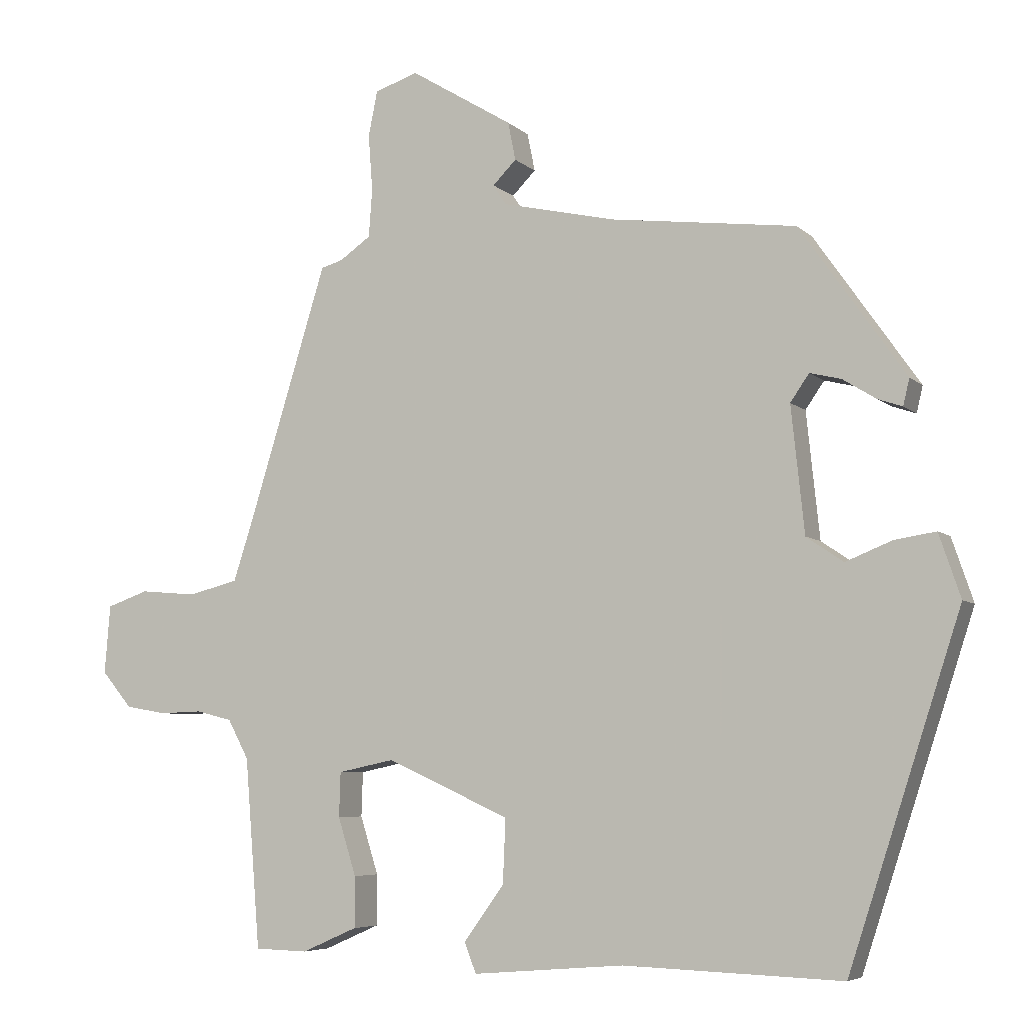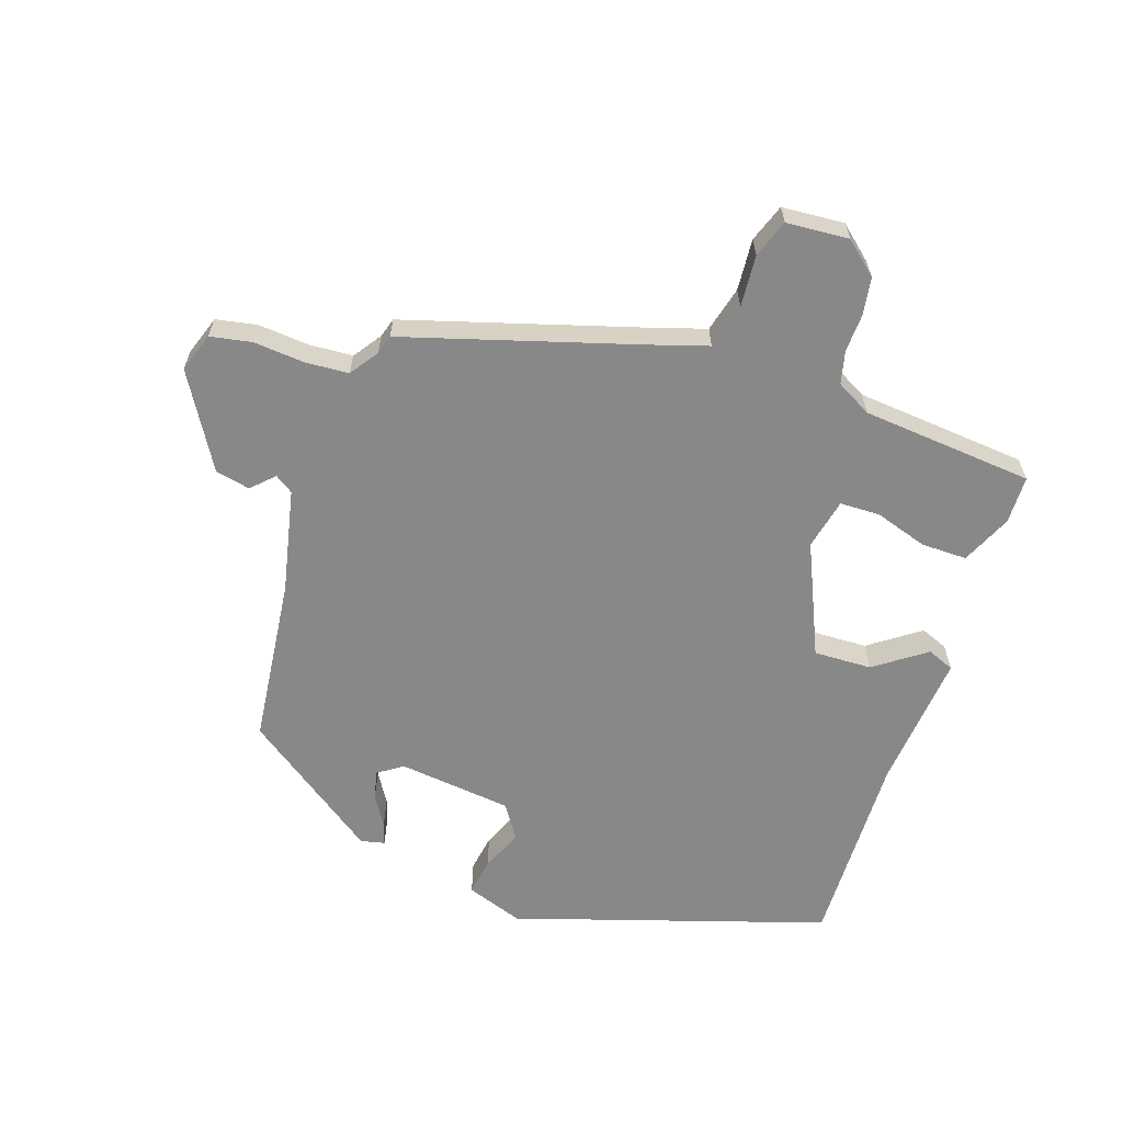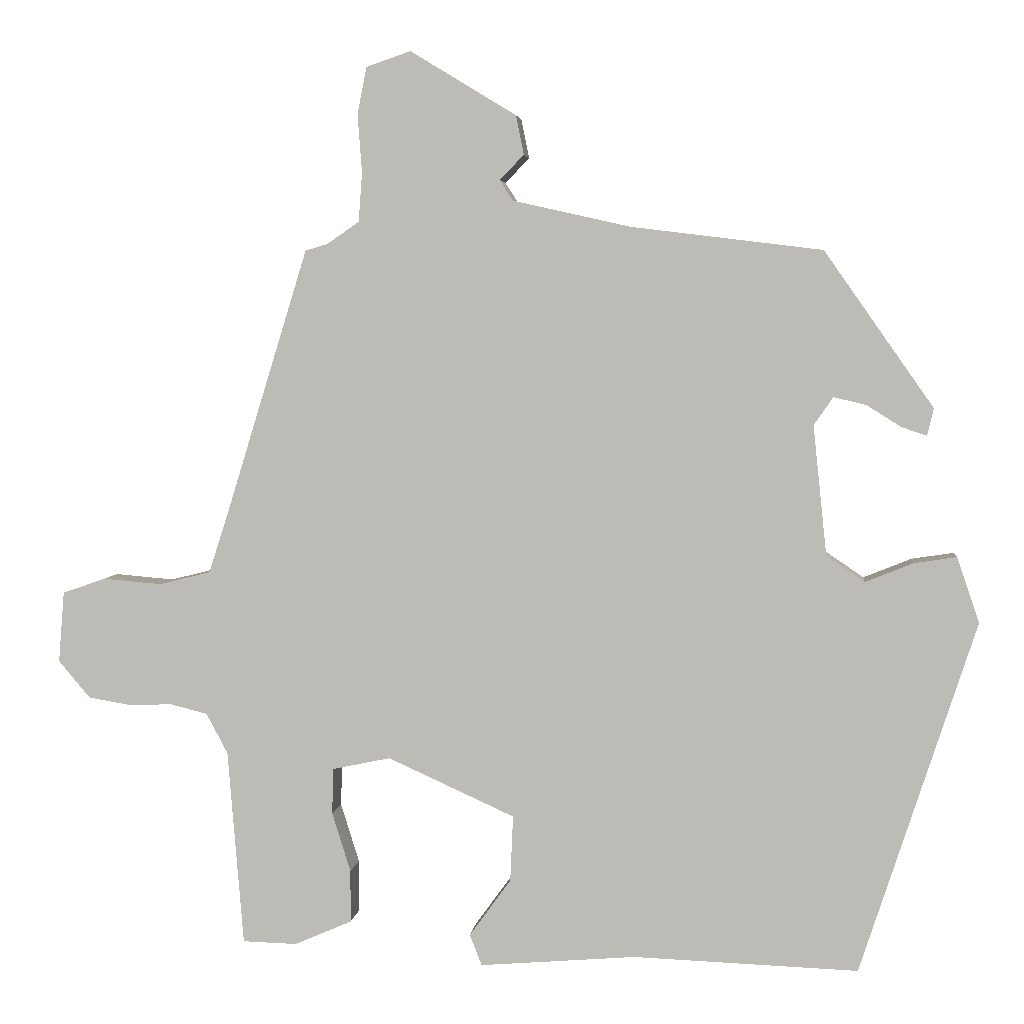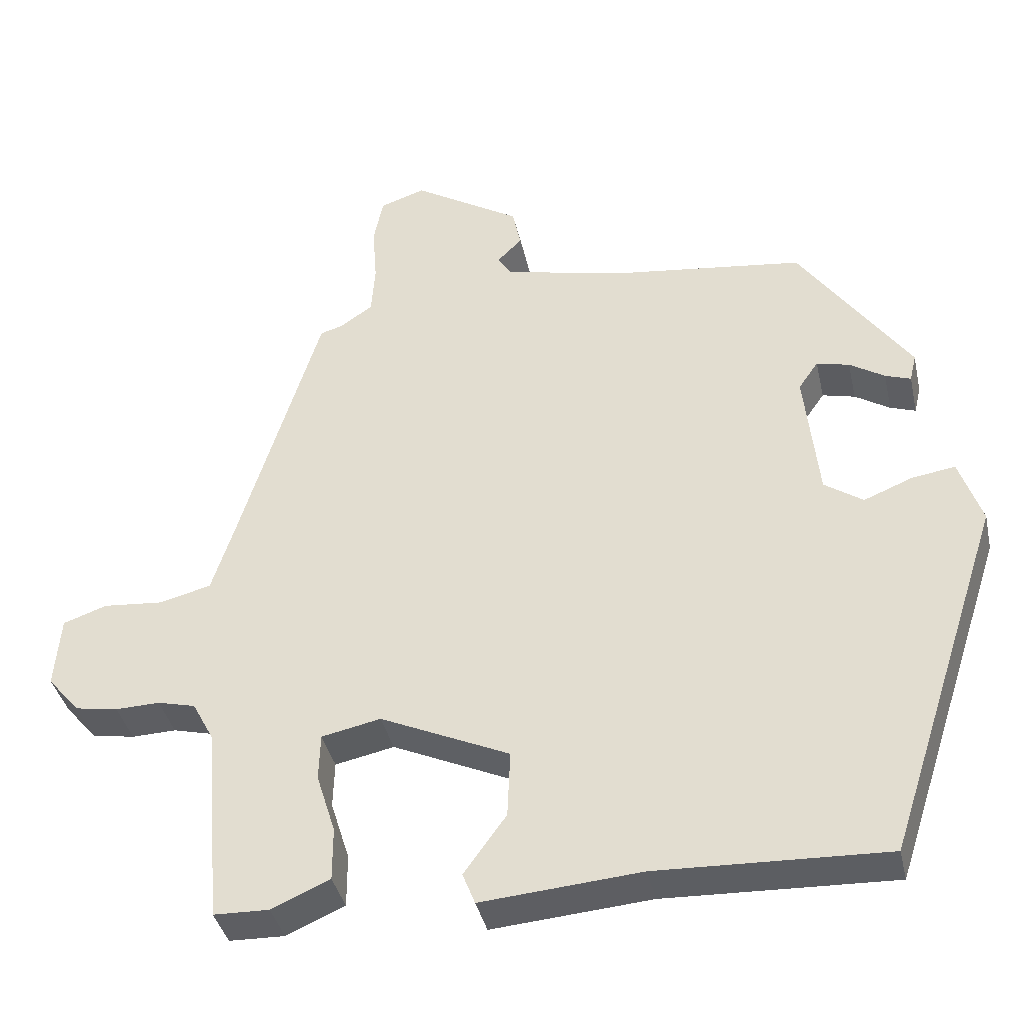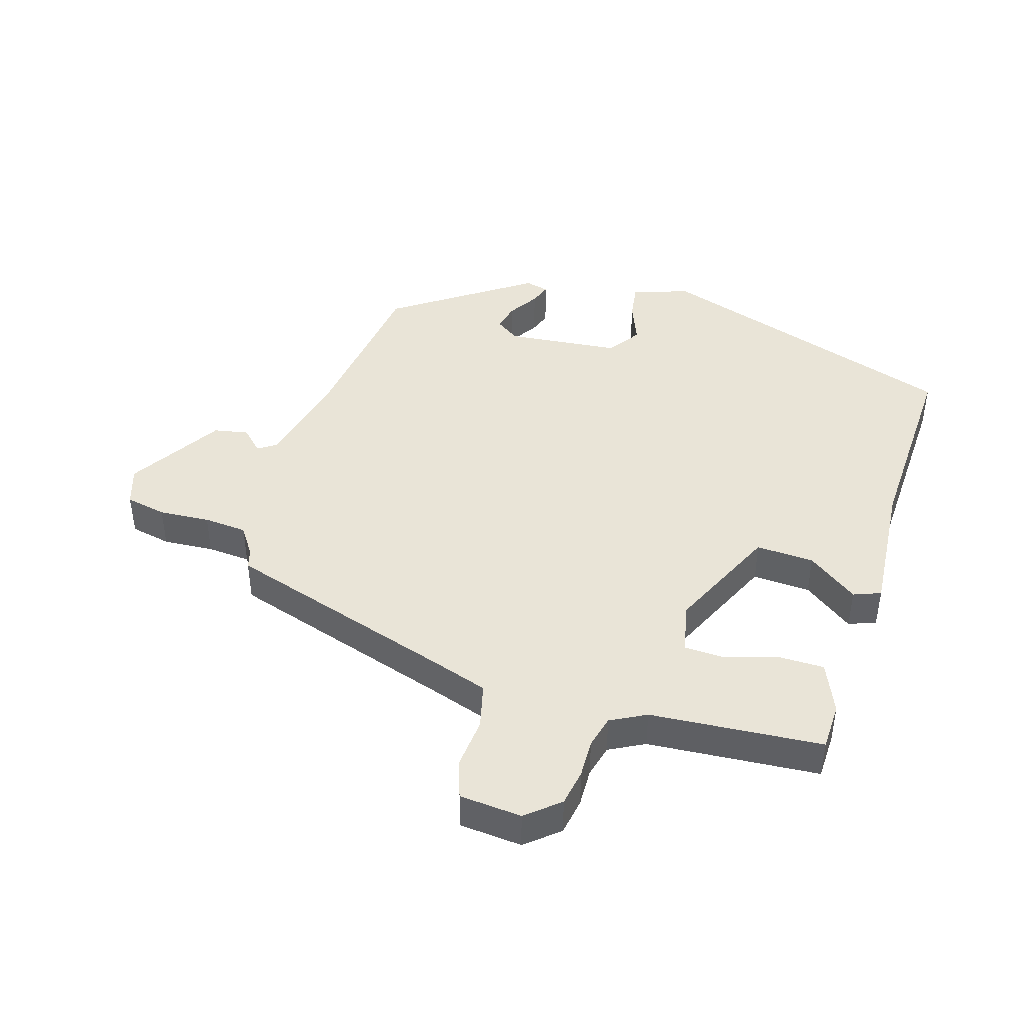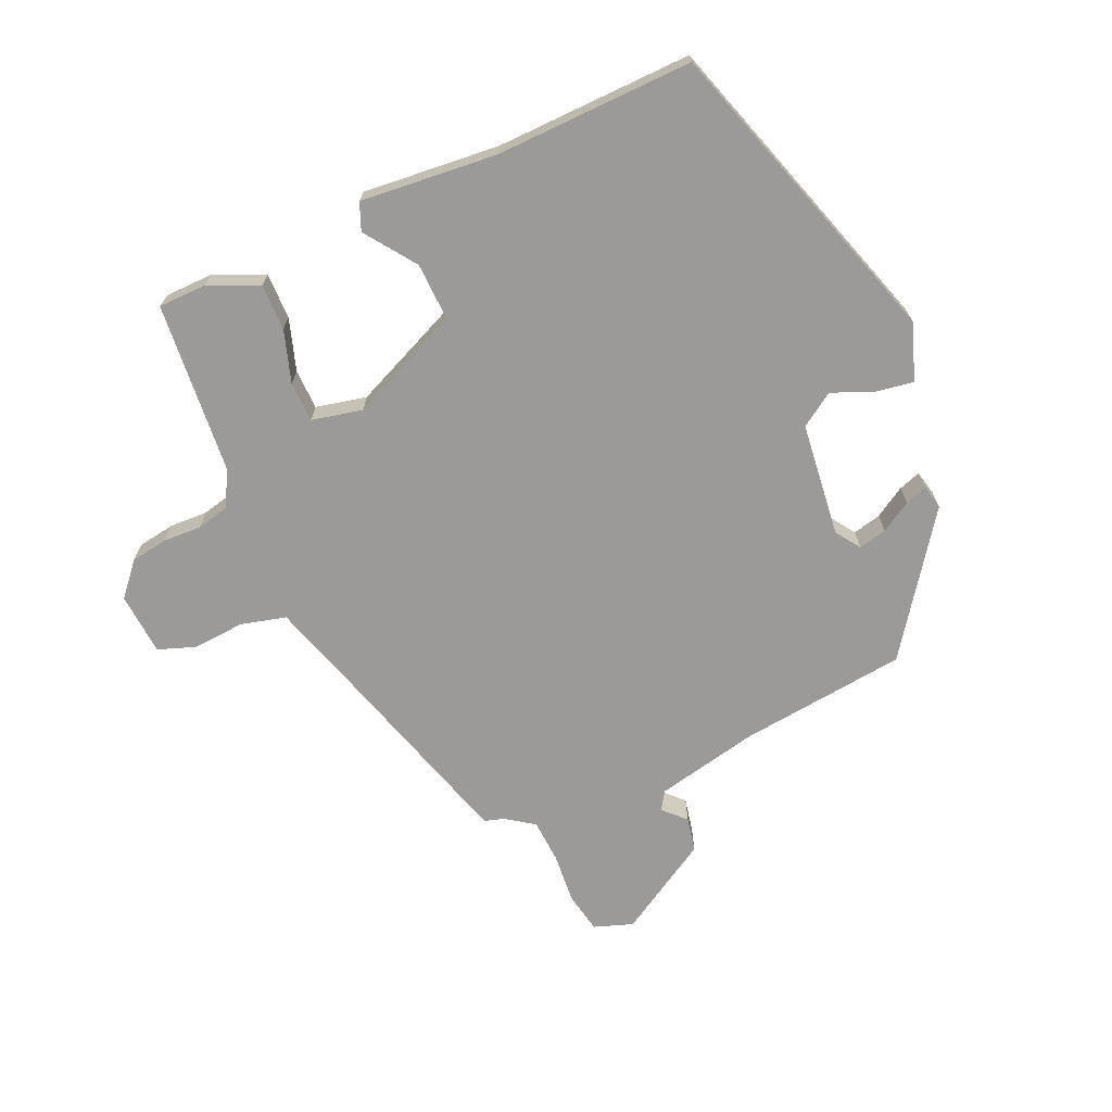
<metadata>
{"format":"obj","ext":"obj","renderer":"f3d","projection":"perspective","resolution":1024,"background":"white","views":[{"elev":-6.0,"azim":-156.3,"up":"+Z"},{"elev":-62.7,"azim":70.9,"up":"+Y"},{"elev":4.0,"azim":-173.5,"up":"+Z"},{"elev":-38.5,"azim":-167.6,"up":"+Z"},{"elev":43.5,"azim":107.3,"up":"+Y"},{"elev":-69.5,"azim":-156.6,"up":"+Y"}]}
</metadata>
<code>
v -0.317 0.07 0.509
v -0.051 0.07 0.542
v 0.113 0.07 0.579
v 0.132 0.07 0.608
v 0.098 0.07 0.642
v 0.109 0.07 0.697
v 0.257 0.07 0.787
v 0.319 0.07 0.766
v 0.332 0.07 0.701
v 0.326 0.07 0.62
v 0.331 0.07 0.551
v 0.376 0.07 0.52
v 0.407 0.07 0.511
v 0.519 0.07 0.148
v 0.549 0.07 0.055
v 0.621 0.07 0.037
v 0.703 0.07 0.044
v 0.763 0.07 0.023
v 0.771 0.07 -0.076
v 0.727 0.07 -0.128
v 0.668 0.07 -0.138
v 0.607 0.07 -0.136
v 0.555 0.07 -0.149
v 0.525 0.07 -0.205
v 0.503 0.07 -0.478
v 0.427 0.07 -0.48
v 0.347 0.07 -0.445
v 0.347 0.07 -0.372
v 0.373 0.07 -0.289
v 0.371 0.07 -0.225
v 0.29 0.07 -0.208
v 0.113 0.07 -0.288
v 0.117 0.07 -0.38
v 0.175 0.07 -0.46
v 0.158 0.07 -0.503
v -0.06 0.07 -0.485
v -0.373 0.07 -0.496
v -0.534 0.07 -0.004
v -0.503 0.07 0.087
v -0.444 0.07 0.078
v -0.377 0.07 0.051
v -0.324 0.07 0.087
v -0.305 0.07 0.268
v -0.332 0.07 0.307
v -0.377 0.07 0.296
v -0.425 0.07 0.266
v -0.46 0.07 0.254
v -0.469 0.07 0.292
v -0.317 0 0.509
v -0.051 0 0.542
v 0.113 0 0.579
v 0.132 0 0.608
v 0.098 0 0.642
v 0.109 0 0.697
v 0.257 0 0.787
v 0.319 0 0.766
v 0.332 0 0.701
v 0.326 0 0.62
v 0.331 0 0.551
v 0.376 0 0.52
v 0.407 0 0.511
v 0.519 0 0.148
v 0.549 0 0.055
v 0.621 0 0.037
v 0.703 0 0.044
v 0.763 0 0.023
v 0.771 0 -0.076
v 0.727 0 -0.128
v 0.668 0 -0.138
v 0.607 0 -0.136
v 0.555 0 -0.149
v 0.525 0 -0.205
v 0.503 0 -0.478
v 0.427 0 -0.48
v 0.347 0 -0.445
v 0.347 0 -0.372
v 0.373 0 -0.289
v 0.371 0 -0.225
v 0.29 0 -0.208
v 0.113 0 -0.288
v 0.117 0 -0.38
v 0.175 0 -0.46
v 0.158 0 -0.503
v -0.06 0 -0.485
v -0.373 0 -0.496
v -0.534 0 -0.004
v -0.503 0 0.087
v -0.444 0 0.078
v -0.377 0 0.051
v -0.324 0 0.087
v -0.305 0 0.268
v -0.332 0 0.307
v -0.377 0 0.296
v -0.425 0 0.266
v -0.46 0 0.254
v -0.469 0 0.292
f 45 46 47 48
f 44 45 48 1
f 43 44 1 2
f 42 43 2 3
f 38 39 40 41
f 36 37 38 41
f 36 41 42
f 33 34 35 36
f 32 33 36 42
f 31 32 42 3
f 26 27 28 29
f 24 25 26 29
f 23 24 29 30
f 19 20 21 22
f 19 22 23
f 16 17 18 19
f 15 16 19 23
f 14 15 23 30
f 12 13 14 30
f 7 8 9 10
f 7 10 11
f 4 5 6 7
f 4 7 11
f 11 12 30 31
f 3 4 11 31
f 96 95 94 93
f 49 96 93 92
f 50 49 92 91
f 51 50 91 90
f 89 88 87 86
f 89 86 85 84
f 90 89 84
f 84 83 82 81
f 90 84 81 80
f 51 90 80 79
f 77 76 75 74
f 77 74 73 72
f 78 77 72 71
f 70 69 68 67
f 71 70 67
f 67 66 65 64
f 71 67 64 63
f 78 71 63 62
f 78 62 61 60
f 58 57 56 55
f 59 58 55
f 55 54 53 52
f 59 55 52
f 79 78 60 59
f 79 59 52 51
f 1 49 50 2
f 2 50 51 3
f 3 51 52 4
f 4 52 53 5
f 5 53 54 6
f 6 54 55 7
f 7 55 56 8
f 8 56 57 9
f 9 57 58 10
f 10 58 59 11
f 11 59 60 12
f 12 60 61 13
f 13 61 62 14
f 14 62 63 15
f 15 63 64 16
f 16 64 65 17
f 17 65 66 18
f 18 66 67 19
f 19 67 68 20
f 20 68 69 21
f 21 69 70 22
f 22 70 71 23
f 23 71 72 24
f 24 72 73 25
f 25 73 74 26
f 26 74 75 27
f 27 75 76 28
f 28 76 77 29
f 29 77 78 30
f 30 78 79 31
f 31 79 80 32
f 32 80 81 33
f 33 81 82 34
f 34 82 83 35
f 35 83 84 36
f 36 84 85 37
f 37 85 86 38
f 38 86 87 39
f 39 87 88 40
f 40 88 89 41
f 41 89 90 42
f 42 90 91 43
f 43 91 92 44
f 44 92 93 45
f 45 93 94 46
f 46 94 95 47
f 47 95 96 48
f 48 96 49 1

</code>
